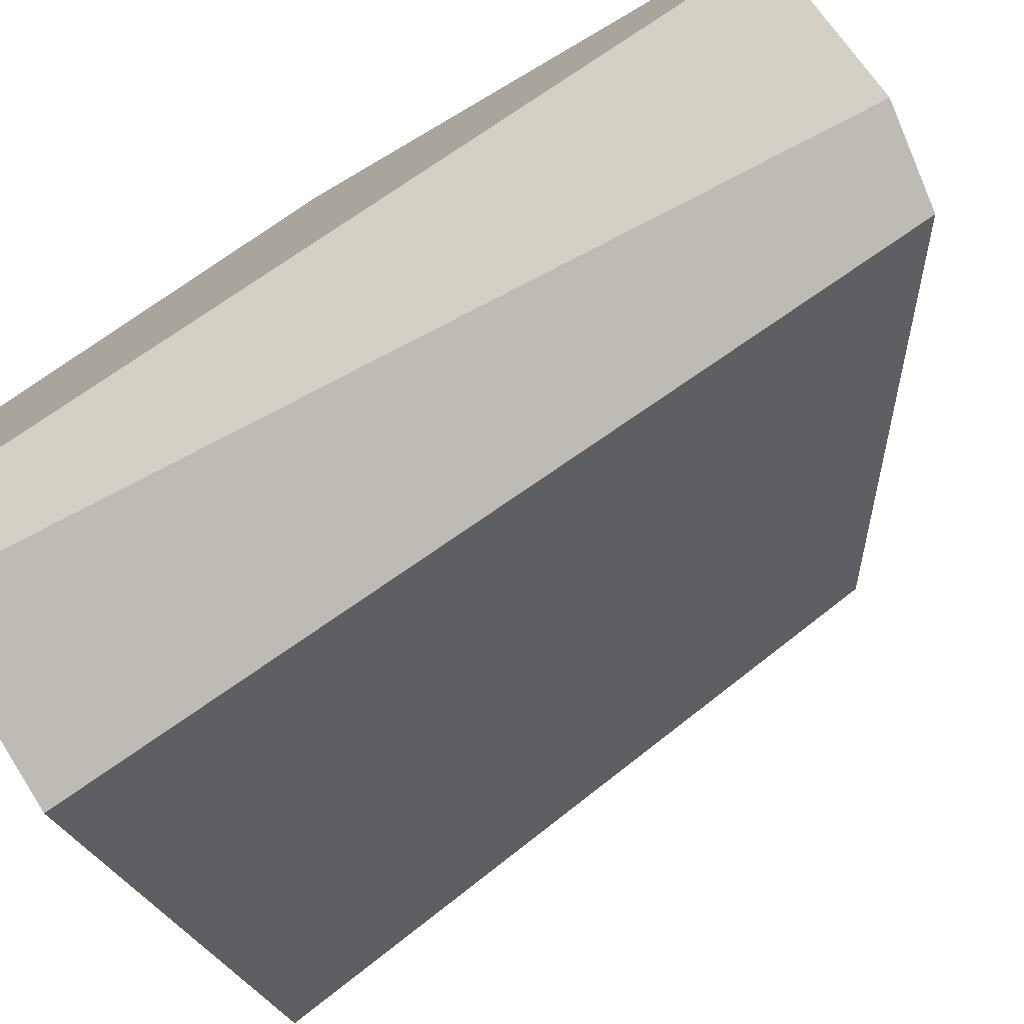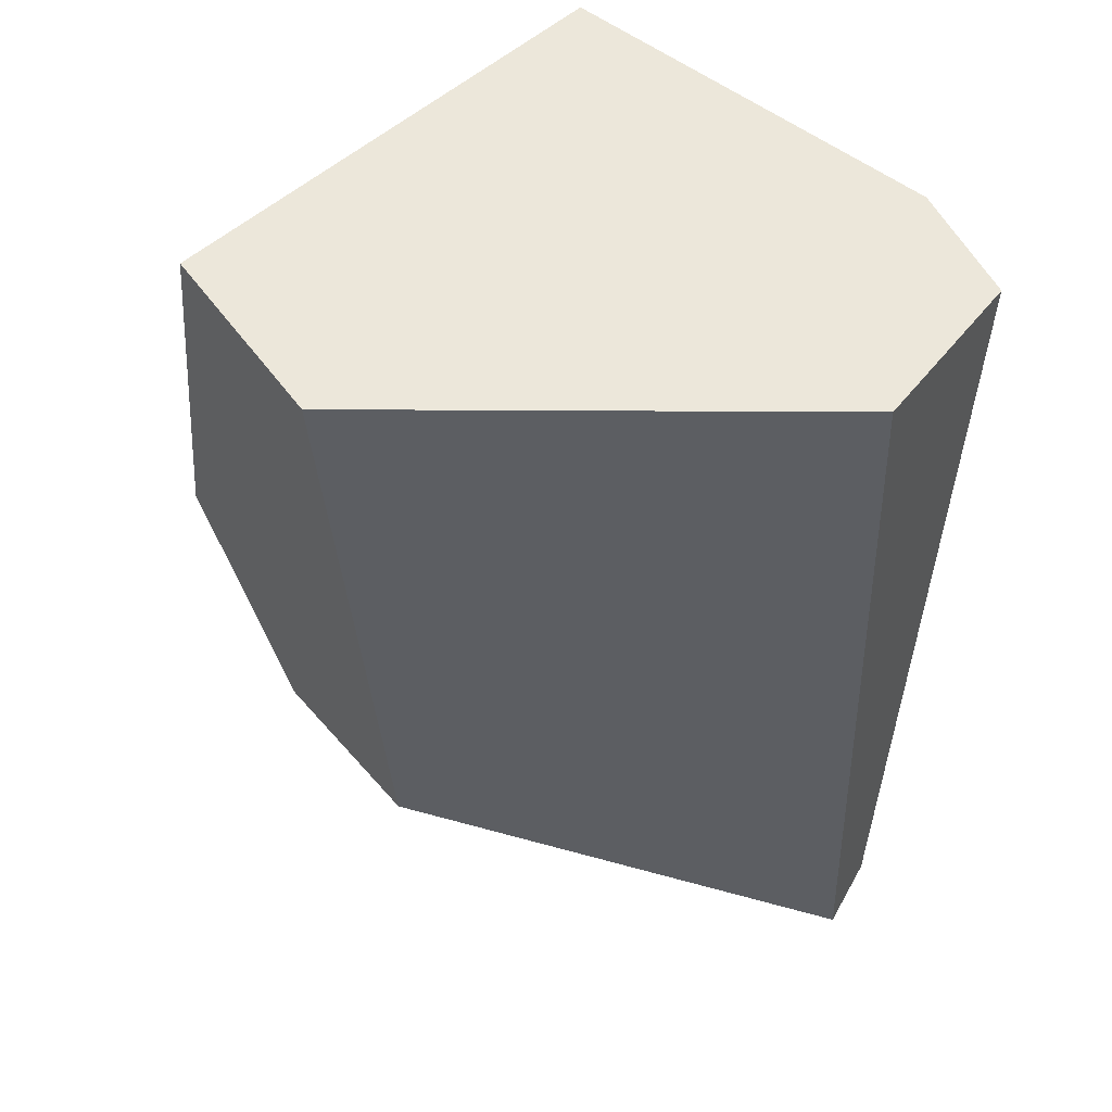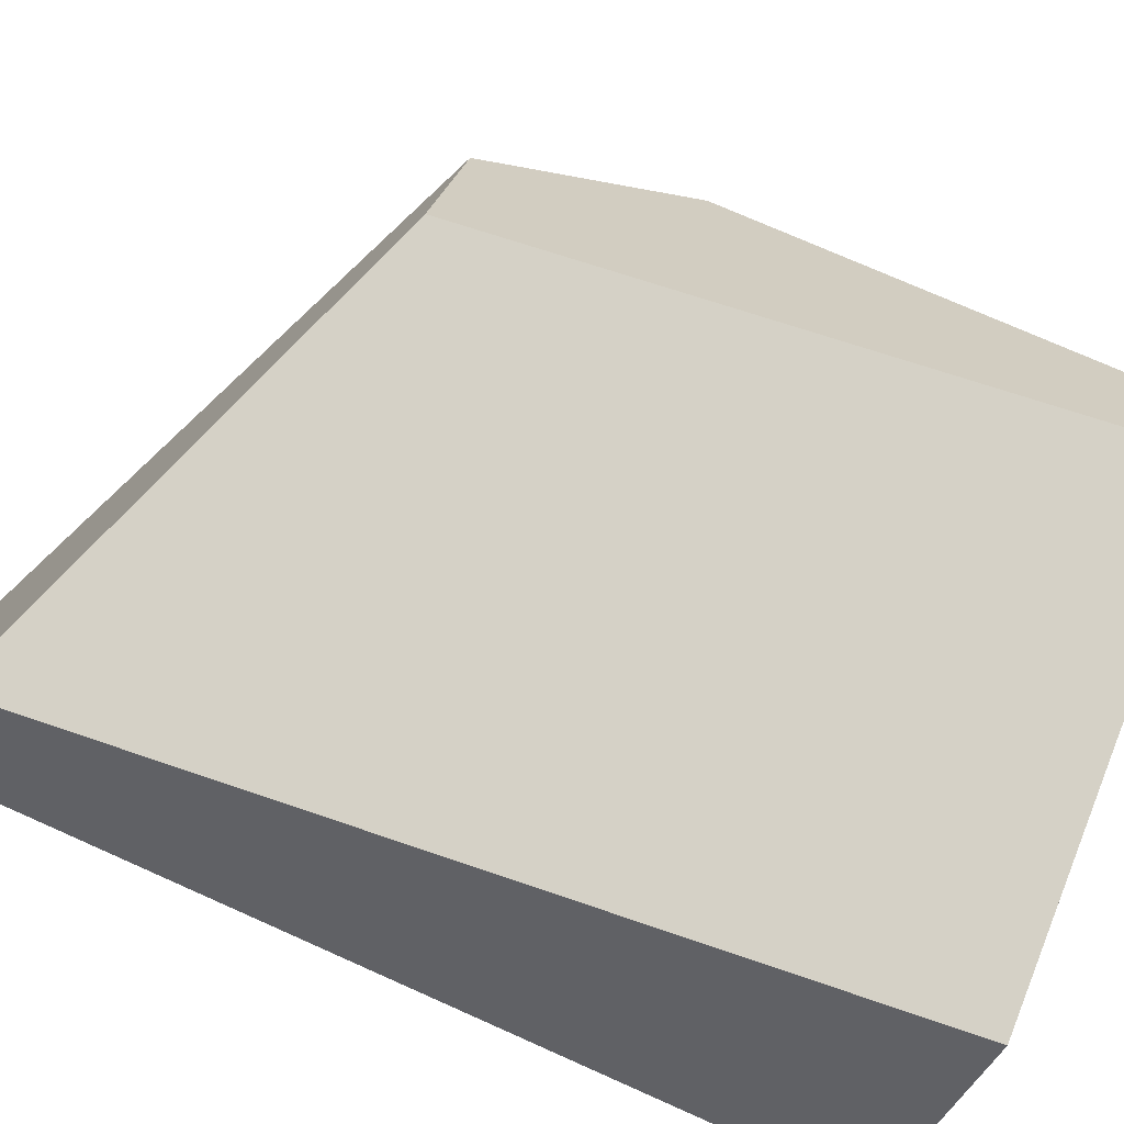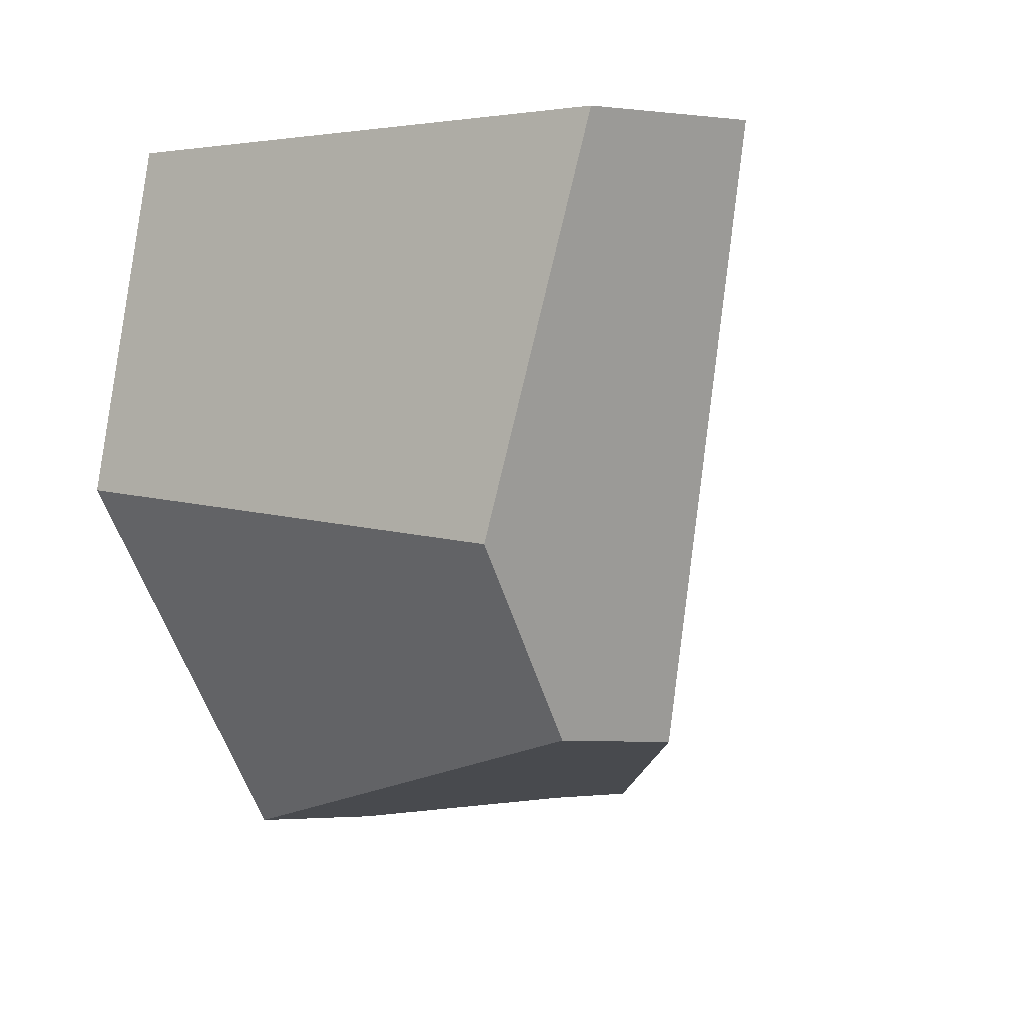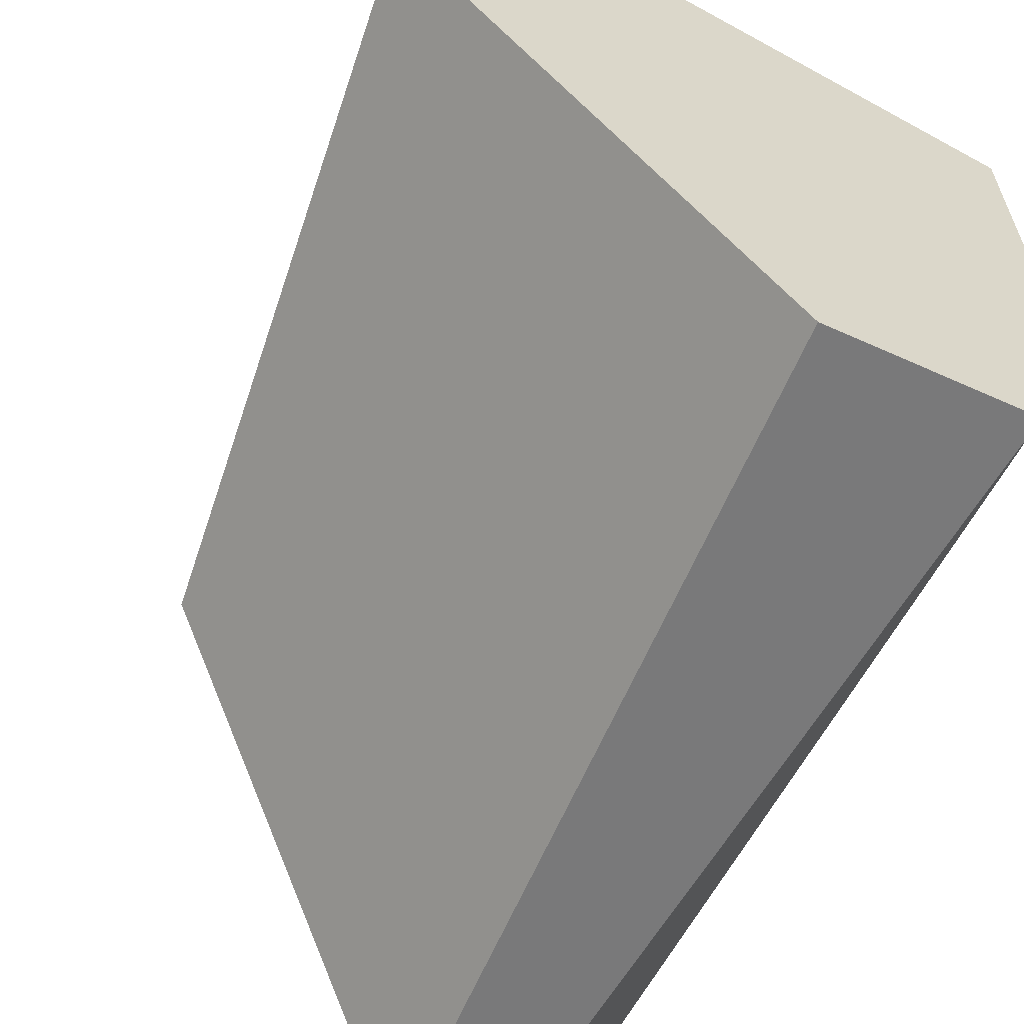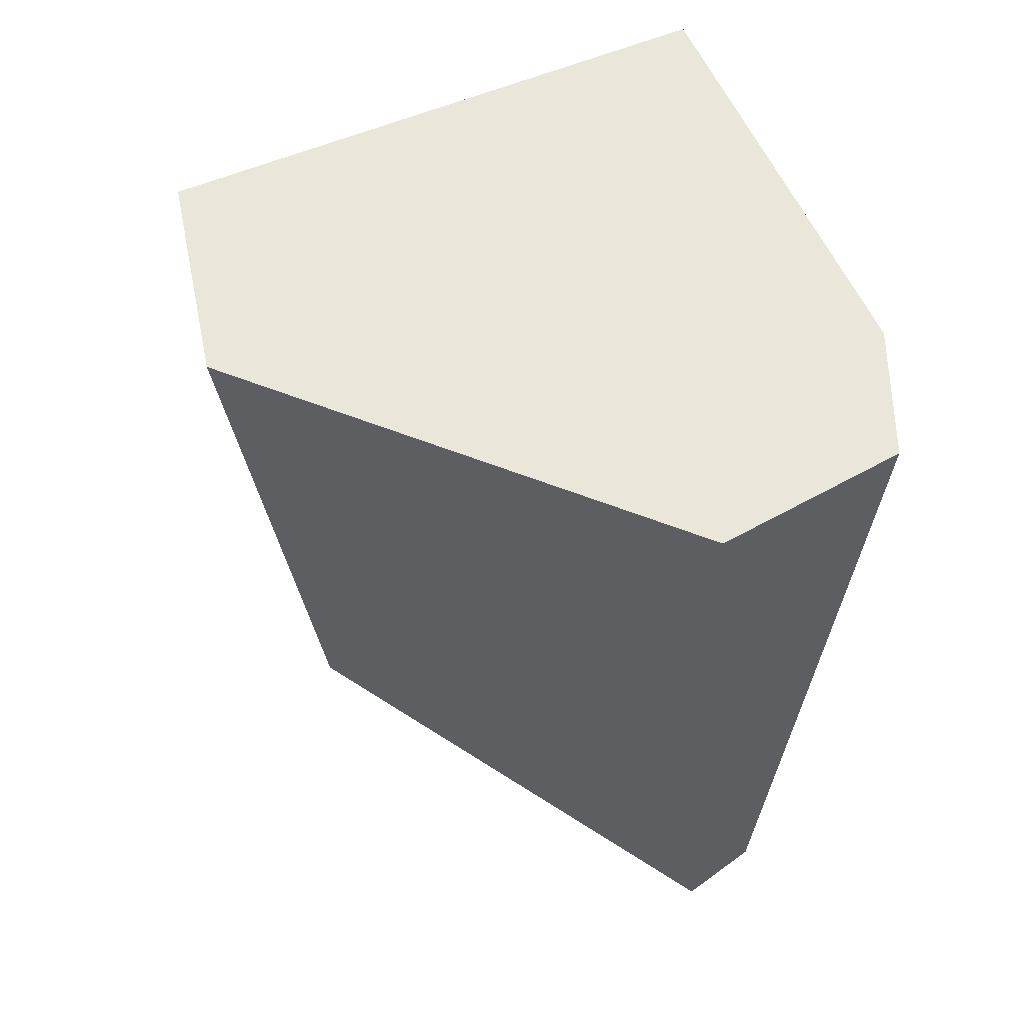
<metadata>
{"format":"obj","ext":"obj","renderer":"f3d","projection":"perspective","resolution":1024,"background":"white","views":[{"elev":-76.7,"azim":122.4,"up":"+Y"},{"elev":48.5,"azim":-47.2,"up":"+Z"},{"elev":-59.0,"azim":-114.9,"up":"+Y"},{"elev":10.5,"azim":-140.7,"up":"+Z"},{"elev":-62.2,"azim":-25.1,"up":"+Y"},{"elev":57.5,"azim":-23.6,"up":"+Z"}]}
</metadata>
<code>
o rock_2.001
v 0.177 1.031 0.8123
v 1.257 1.115 0.7147
v 0.2662 1.224 0.03464
v 1.257 1.285 0.03166
v 1.257 0.285 0.7147
v 1.162 0.05118 0.7002
v 0.09703 0.6539 0.7849
v 0.7894 0.000532 0.7147
v 1.257 0.8279 -0.7961
v 1.257 0.4831 -0.8756
v 1.018 0.05118 -0.8881
v 0.8499 0.000532 -0.8557
v 0.2662 0.9923 -0.3851
v 0.2431 0.6713 -0.4574
f 2 4 3 1
f 13 3 4 9
f 10 9 4 2 5
f 12 11 6 8
f 5 2 1 7 8 6
f 12 8 7 14
f 7 1 3 13 14
f 14 13 9 10 11 12
f 6 11 10 5

</code>
